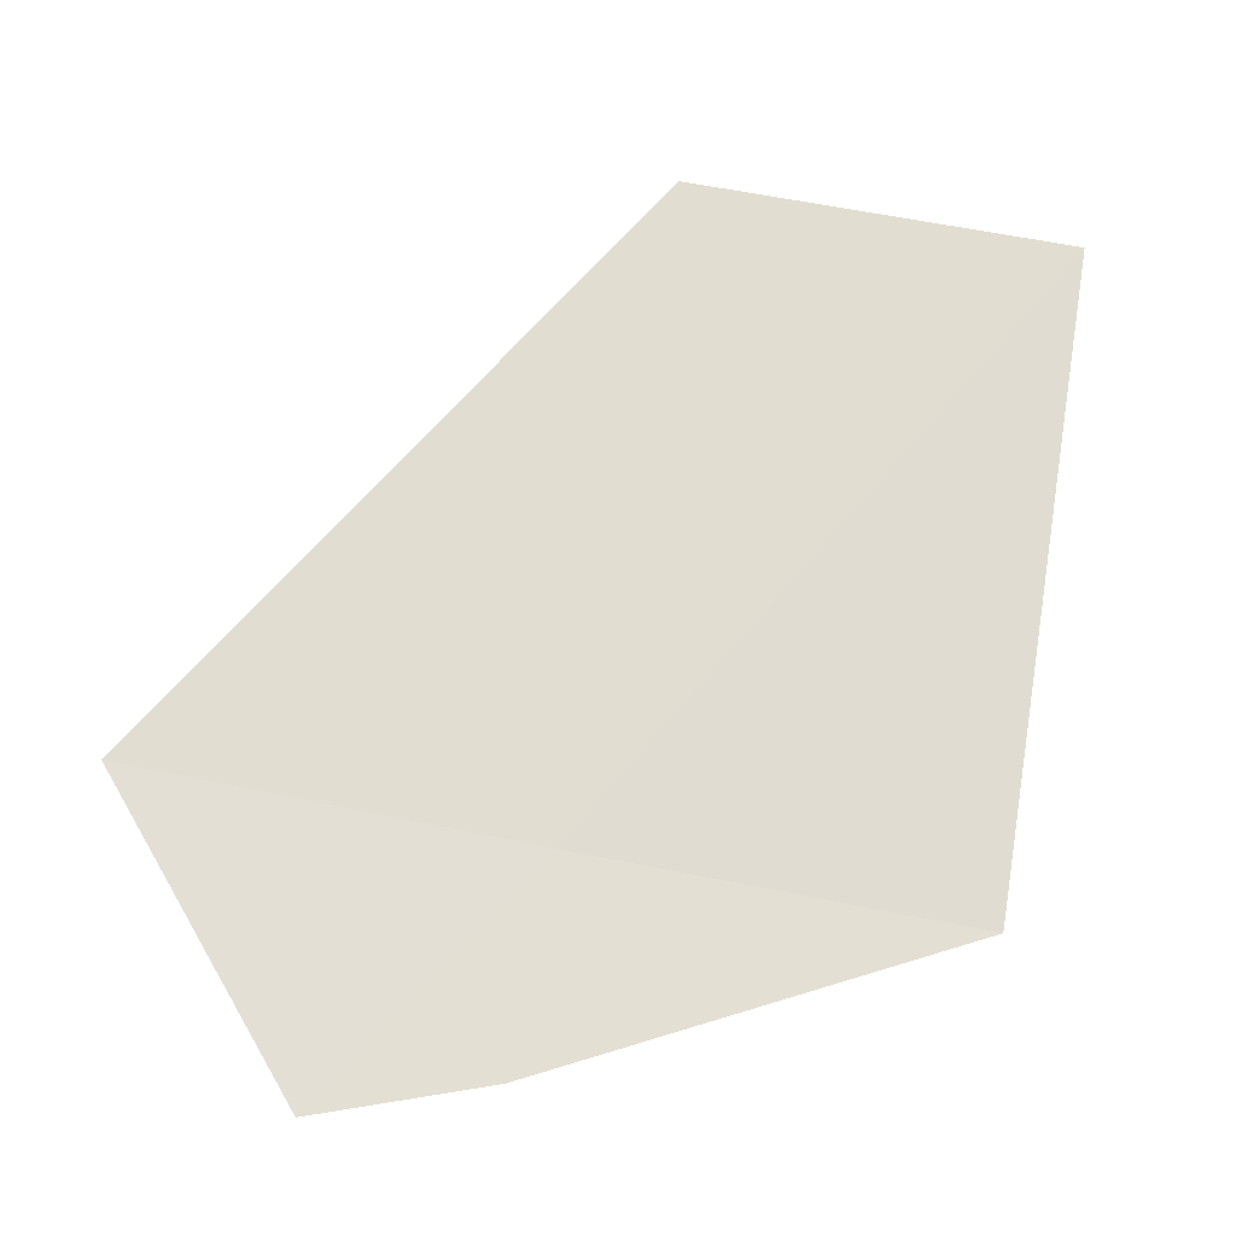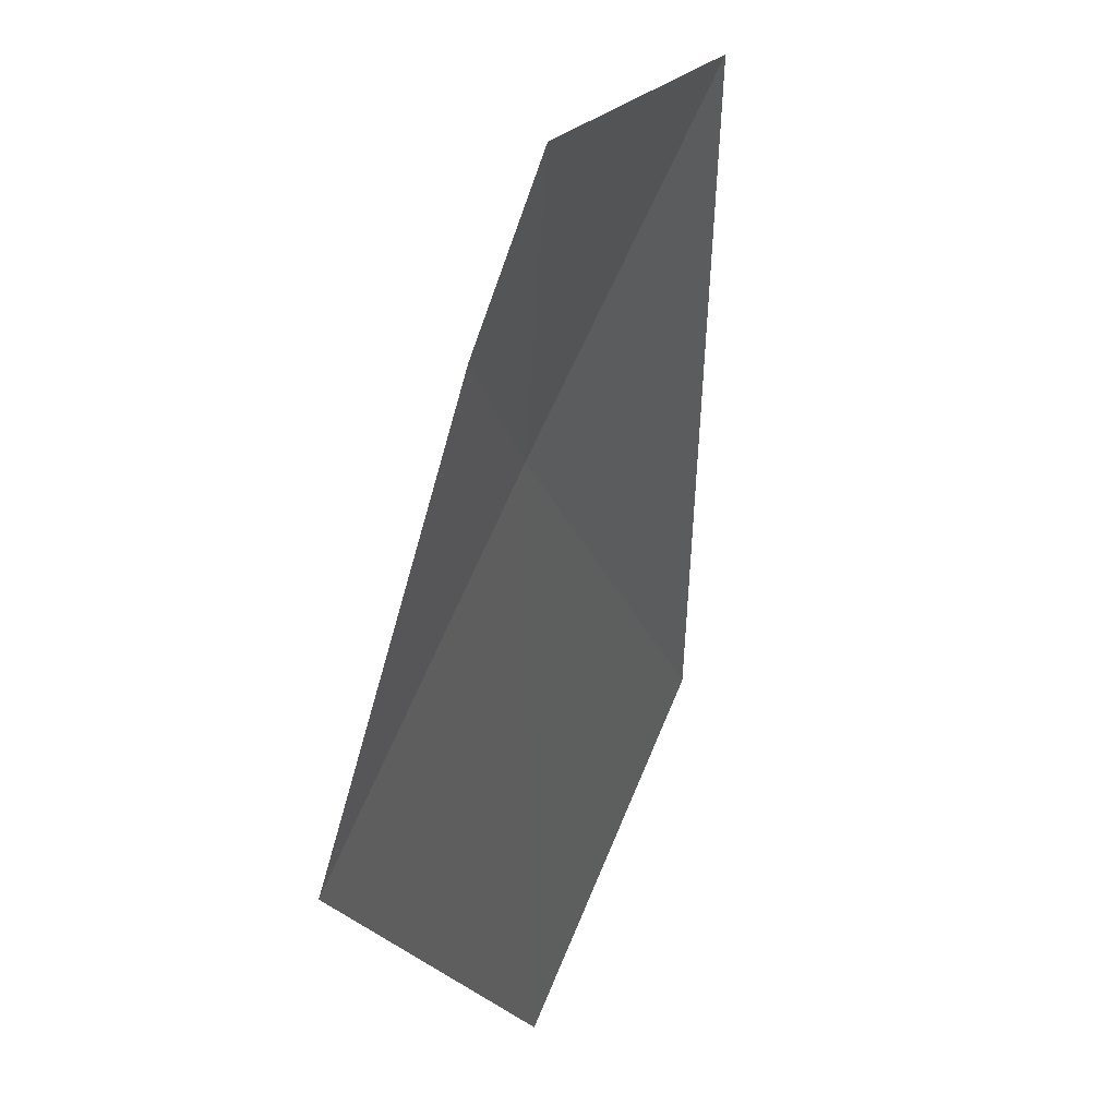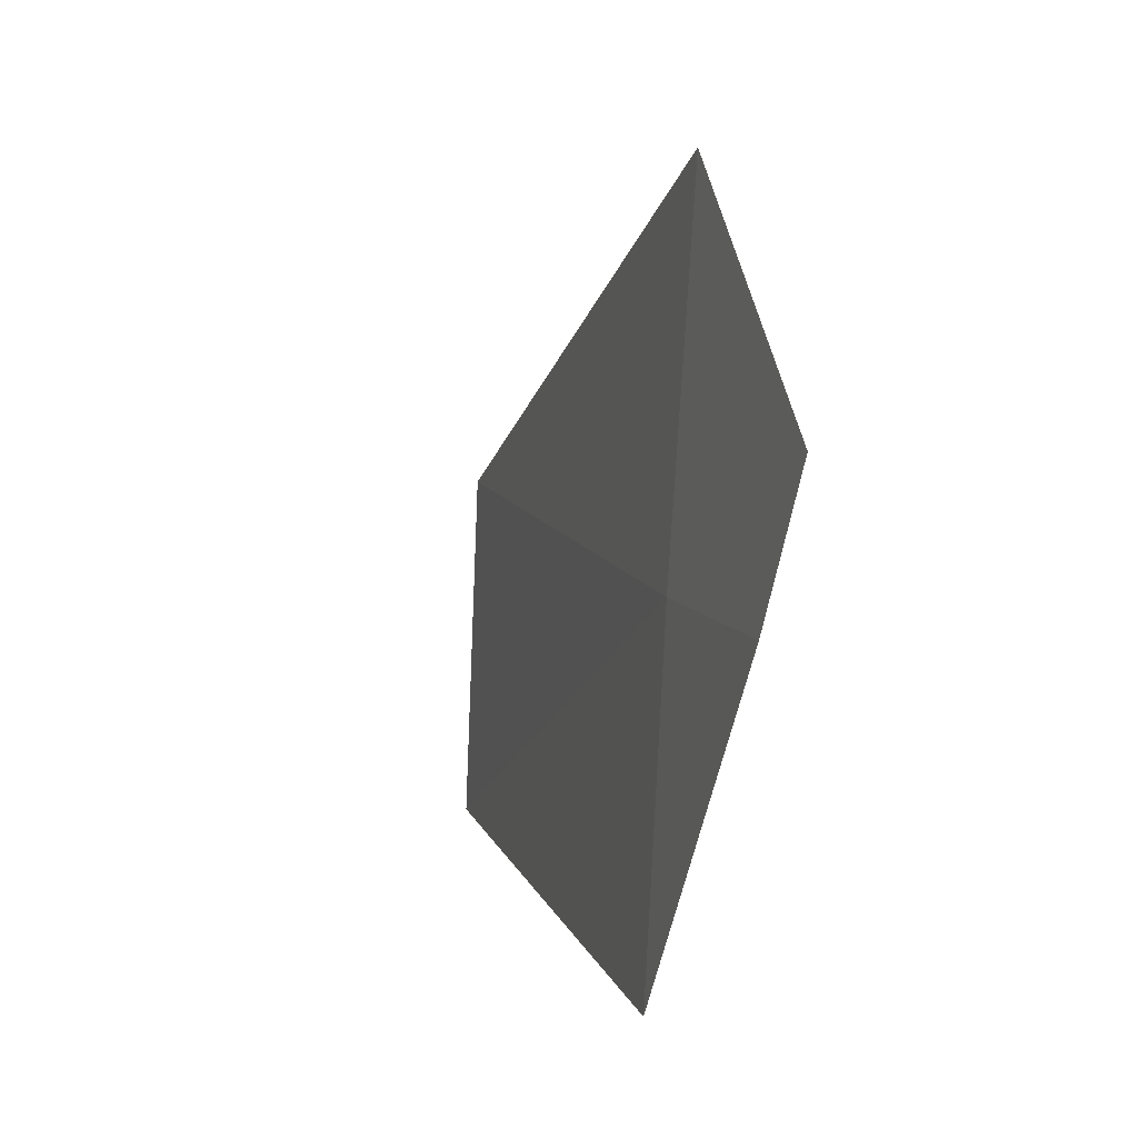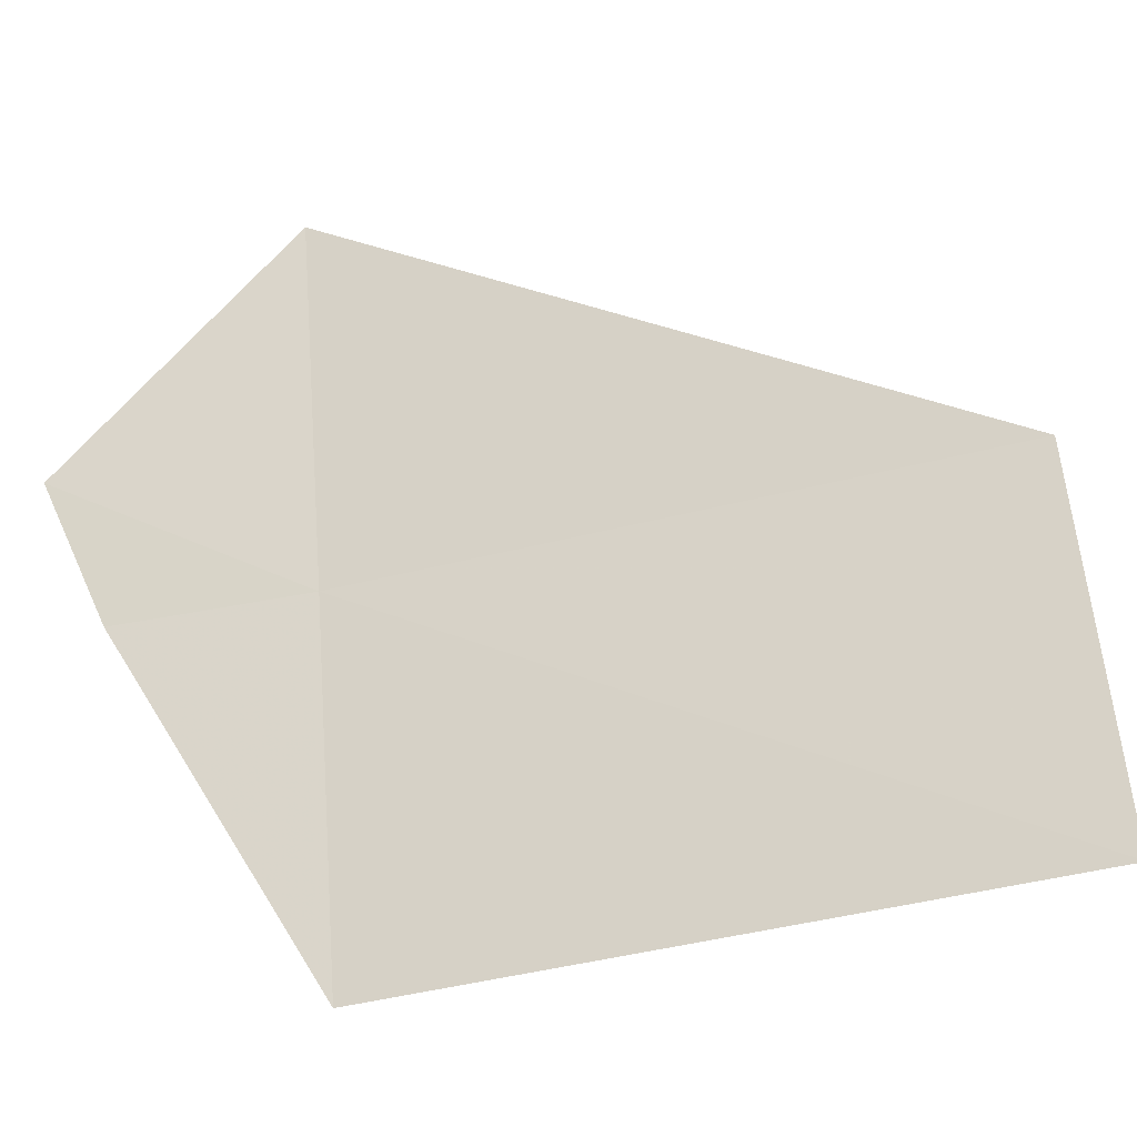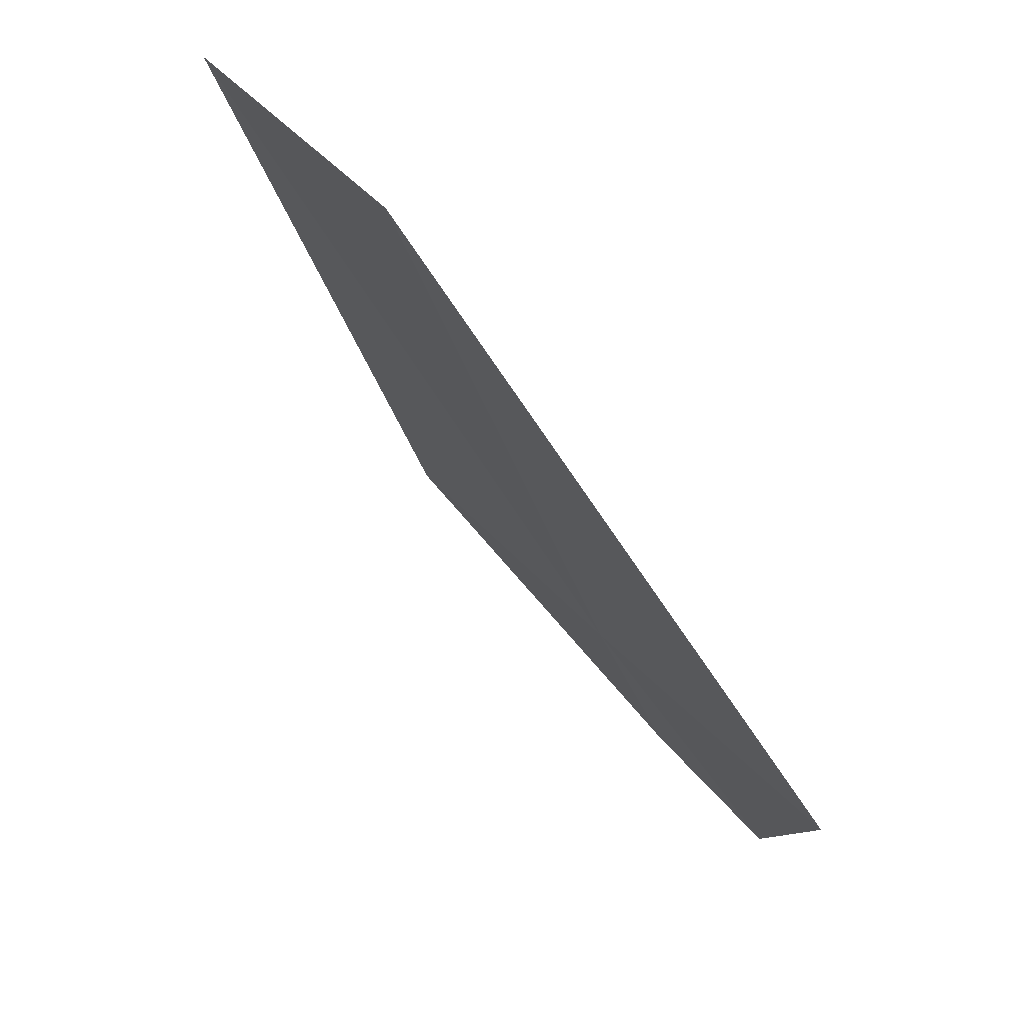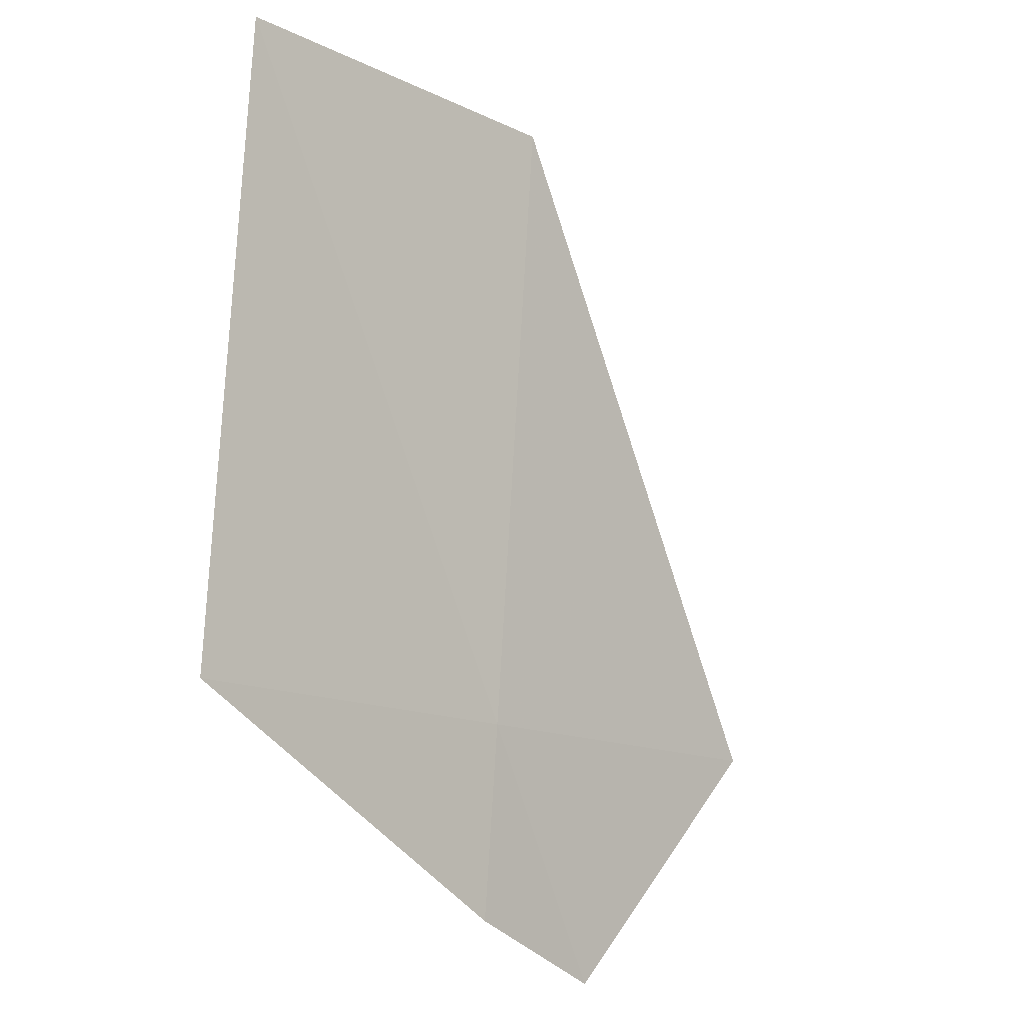
<metadata>
{"format":"obj","ext":"obj","renderer":"f3d","projection":"perspective","resolution":1024,"background":"white","views":[{"elev":-4.6,"azim":109.9,"up":"+Y"},{"elev":-15.1,"azim":32.7,"up":"+Z"},{"elev":-68.8,"azim":19.6,"up":"+Y"},{"elev":-52.4,"azim":126.4,"up":"+Z"},{"elev":47.1,"azim":-10.6,"up":"+Y"},{"elev":-30.2,"azim":-110.6,"up":"+Y"}]}
</metadata>
<code>
v -23.21 -11.5 14.07
v -23.57 -11.68 13.19
v -23.02 -11.98 14.11
v -22.81 -12.04 14.48
v -22.83 -11.32 14.95
v -24.1 -10.1 13.09
v -23.75 -9.946 13.97
f 1 3 4
f 1 6 2
f 1 7 6
f 1 5 7
f 1 2 3
f 1 4 5

</code>
